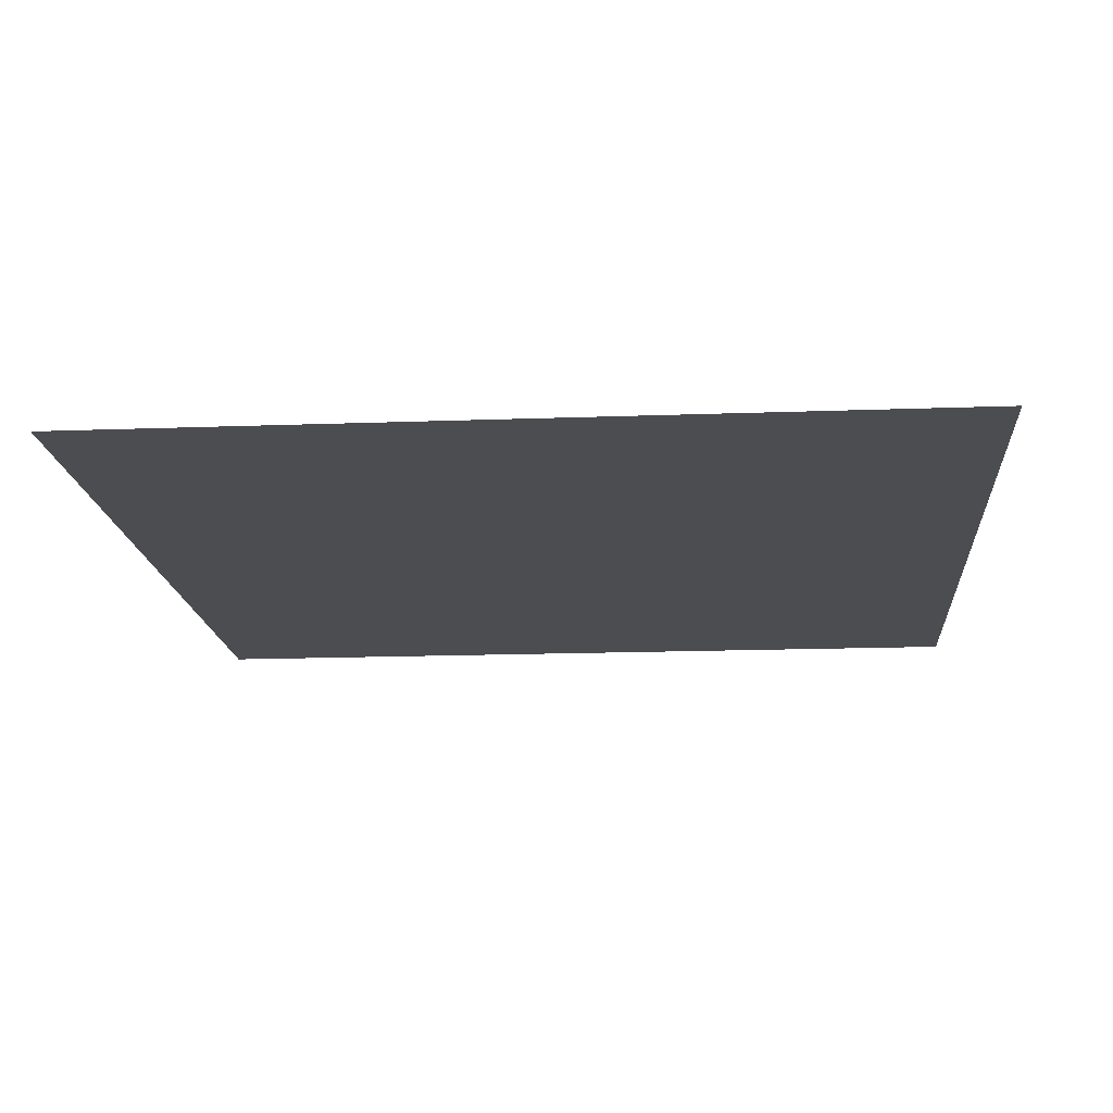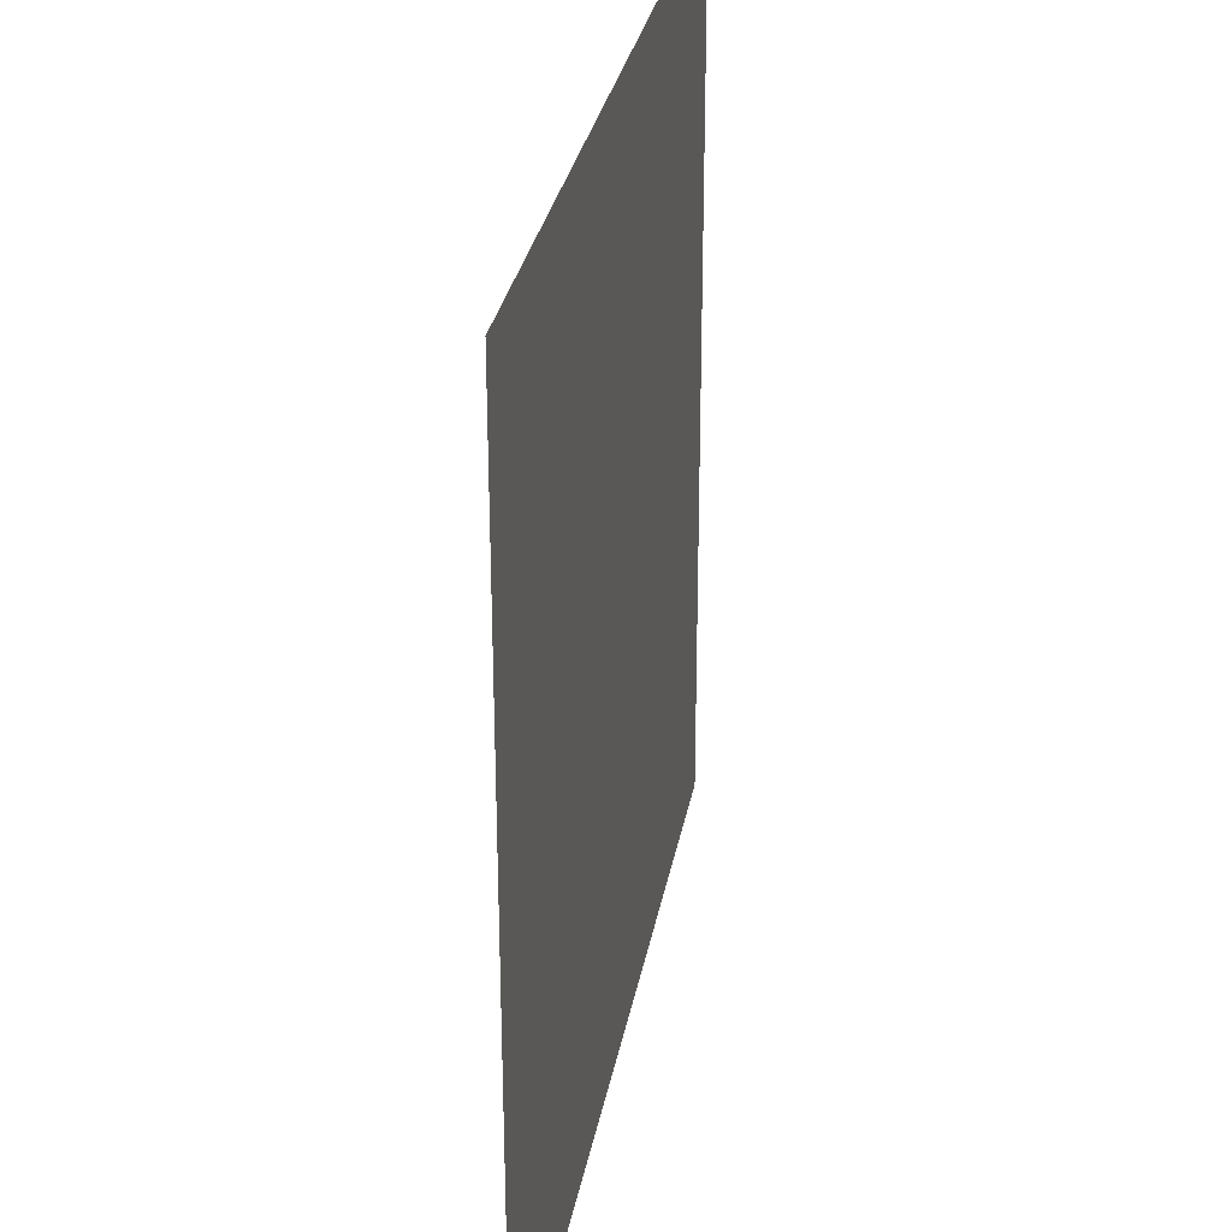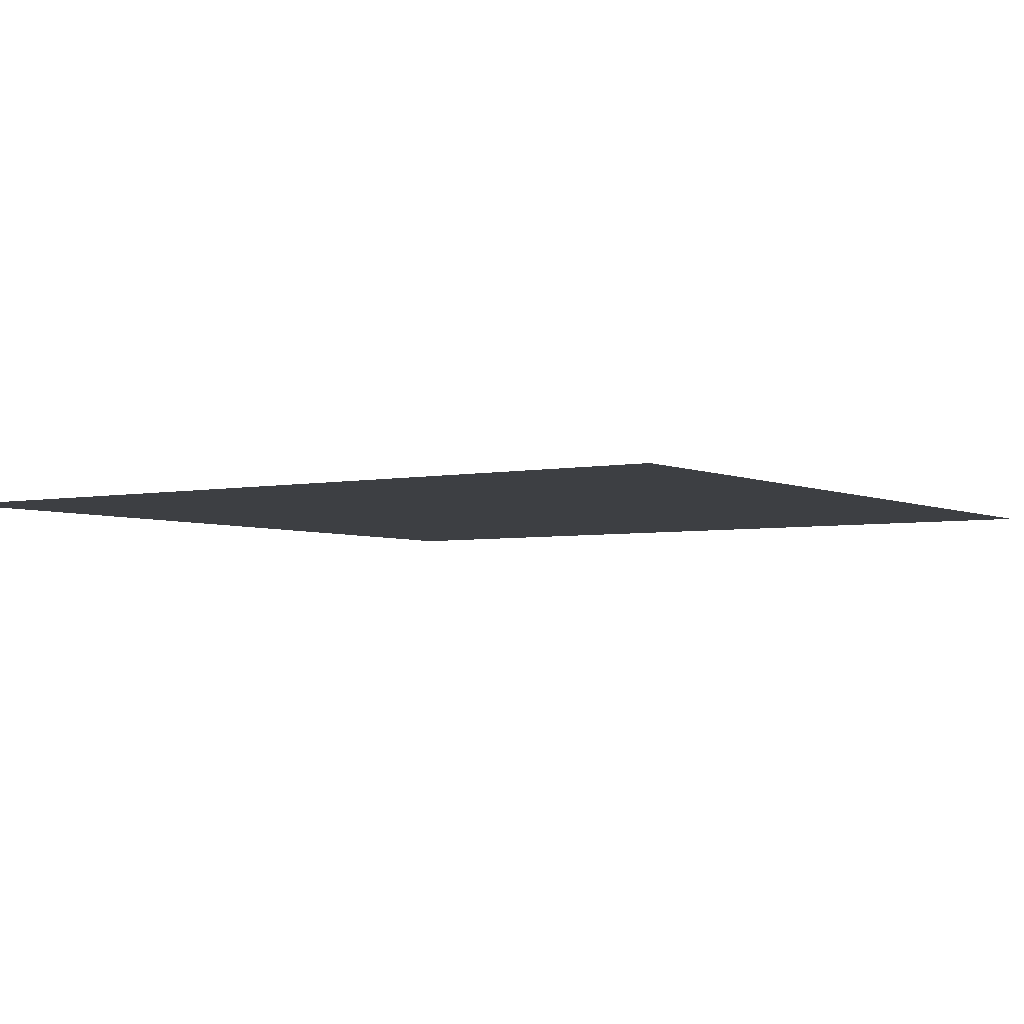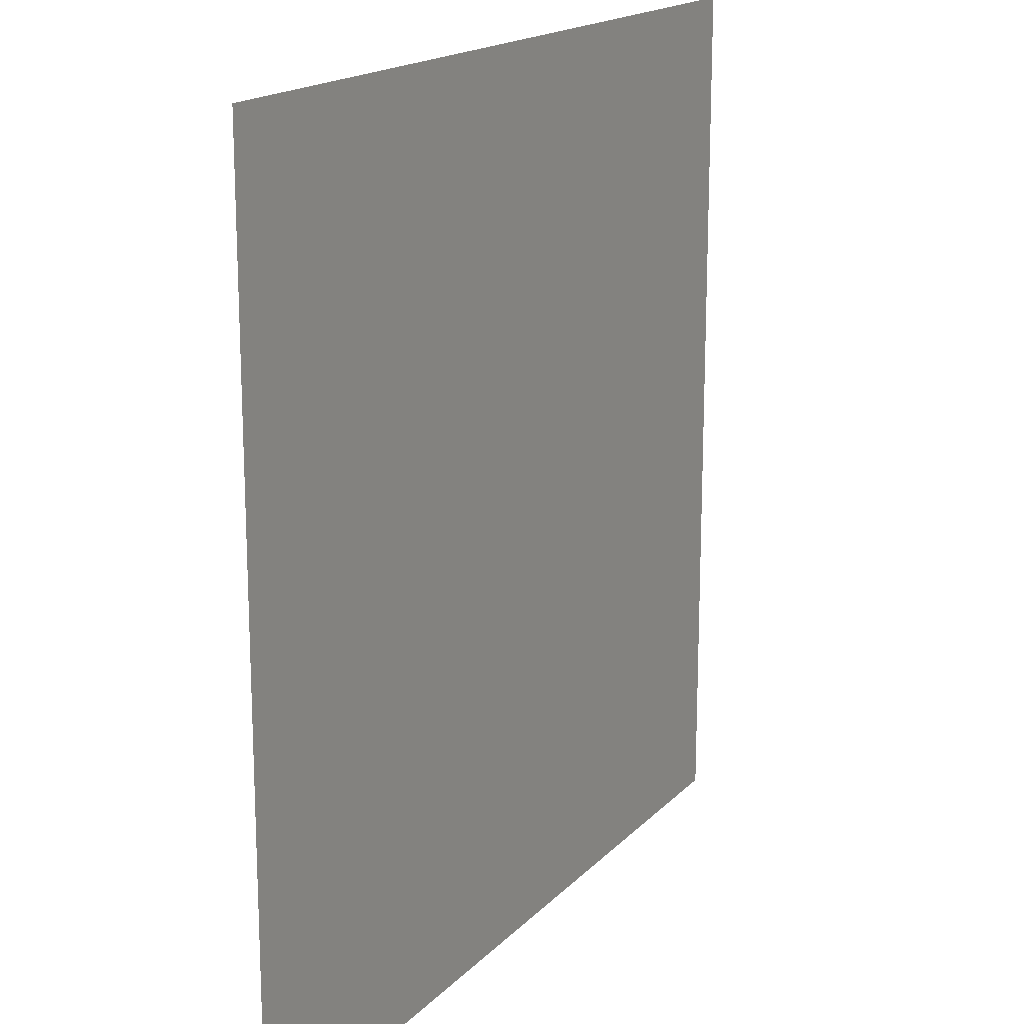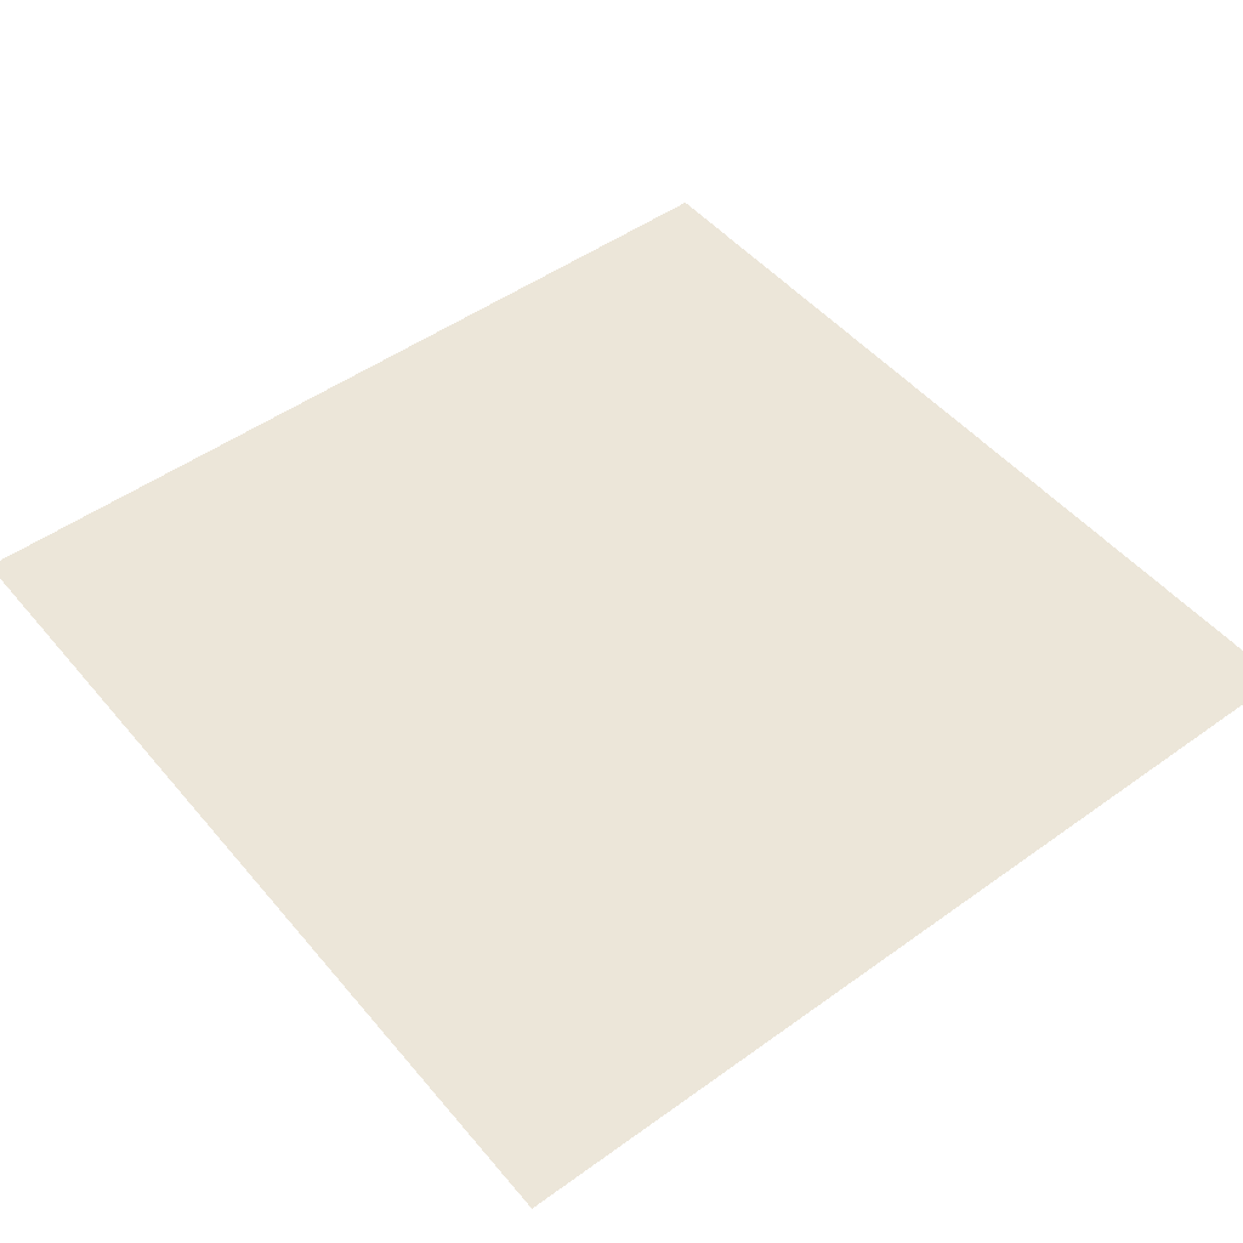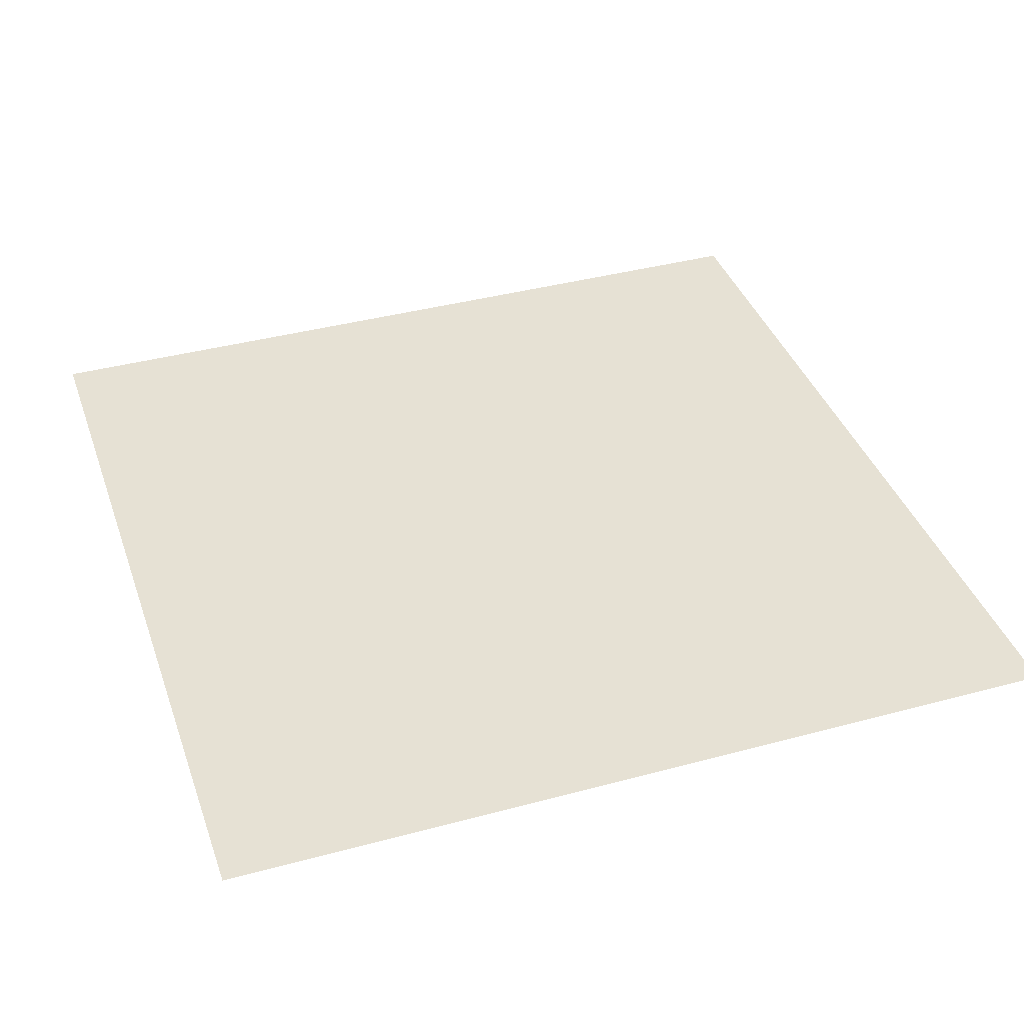
<metadata>
{"format":"obj","ext":"obj","renderer":"f3d","projection":"perspective","resolution":1024,"background":"white","views":[{"elev":-16.1,"azim":-85.6,"up":"+Z"},{"elev":29.9,"azim":-79.9,"up":"+Y"},{"elev":-4.0,"azim":-146.1,"up":"+Z"},{"elev":17.2,"azim":118.4,"up":"+Y"},{"elev":49.4,"azim":-38.4,"up":"+Z"},{"elev":39.2,"azim":71.4,"up":"+Z"}]}
</metadata>
<code>
o post-process
v -1 1 -0
v -1 -1 0
v 1 1 -0
v 1 -1 0
f 1 2 3
f 2 4 3

</code>
